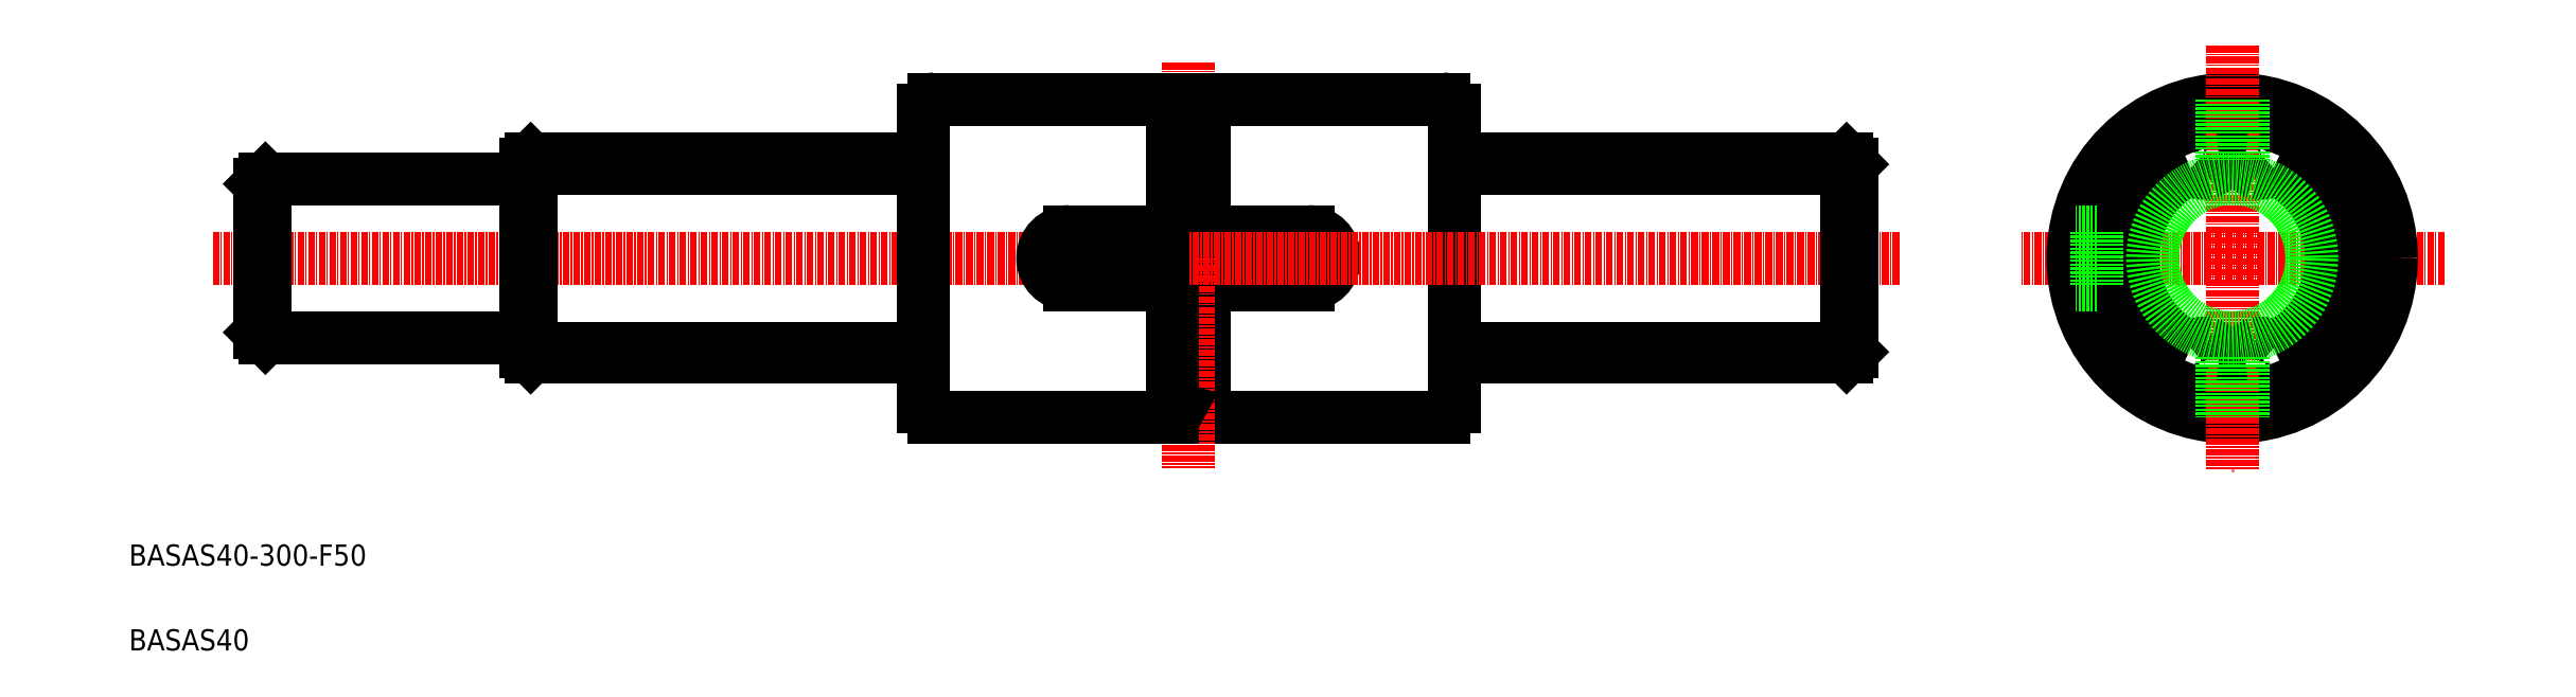
<metadata>
{"format":"dxf","ext":"dxf","renderer":"ezdxf+matplotlib","layout":"modelspace","background":"white","min_lineweight":24,"dpi":150}
</metadata>
<code>
0
SECTION
2
ENTITIES
0
LINE
8
CENTER
10
45.65
20
126.2
30
0
11
229.6
21
126.2
31
0
0
LINE
8
CENTER
10
466.3
20
126.2
30
0
11
386.3
21
126.2
31
0
0
TEXT
8
0
10
29.89
20
68.22
30
0
40
4
1
BASAS40-300-F50
0
CIRCLE
8
0
10
426.3
20
126.2
30
0
40
26.25
0
CIRCLE
8
0
10
426.3
20
126.2
30
0
40
30
0
LINE
8
CENTER
10
426.3
20
166.2
30
0
11
426.3
21
86.22
31
0
0
ARC
8
0
10
426.3
20
126.2
30
0
40
18.7
50
114.6
51
245.4
0
ARC
8
0
10
432.1
20
145.6
30
0
40
3.55
50
194
51
249.7
0
ARC
8
0
10
432.1
20
106.8
30
0
40
3.55
50
110.3
51
166
0
ARC
8
0
10
426.3
20
126.2
30
0
40
18.7
50
294.6
51
65.36
0
ARC
8
0
10
431.6
20
106.7
30
0
40
3.55
50
46.04
51
101.7
0
ARC
8
0
10
431.6
20
145.8
30
0
40
3.55
50
258.3
51
314
0
ARC
8
0
10
420.9
20
106.7
30
0
40
3.55
50
78.28
51
134
0
ARC
8
0
10
420.4
20
106.8
30
0
40
3.55
50
14.04
51
69.72
0
ARC
8
0
10
426.3
20
126.2
30
0
40
18.7
50
262.6
51
277.4
0
ARC
8
0
10
420.9
20
145.8
30
0
40
3.55
50
226
51
281.7
0
ARC
8
0
10
420.4
20
145.6
30
0
40
3.55
50
290.3
51
346
0
ARC
8
0
10
426.3
20
126.2
30
0
40
18.7
50
82.64
51
97.36
0
LINE
8
0
10
400.8
20
131.2
30
0
11
396.7
21
131.2
31
0
0
LINE
8
0
10
400.8
20
121.2
30
0
11
396.7
21
121.2
31
0
0
LINE
8
0
10
400.8
20
131.2
30
0
11
400.8
21
121.2
31
0
0
LINE
8
0
10
232.6
20
156.2
30
0
11
277.6
21
156.2
31
0
0
LINE
8
0
10
232.6
20
96.22
30
0
11
277.6
21
96.22
31
0
0
LINE
8
0
10
207.1
20
121.2
30
0
11
252.1
21
121.2
31
0
0
LINE
8
0
10
207.1
20
131.2
30
0
11
252.1
21
131.2
31
0
0
LINE
8
0
10
232.6
20
121.2
30
0
11
232.6
21
96.22
31
0
0
LINE
8
CENTER
10
229.6
20
163
30
0
11
229.6
21
86.62
31
0
0
LINE
8
0
10
226.6
20
121.2
30
0
11
226.6
21
96.22
31
0
0
LINE
8
0
10
179.6
20
154.2
30
0
11
179.6
21
98.22
31
0
0
LINE
8
0
10
226.6
20
96.22
30
0
11
181.6
21
96.22
31
0
0
ARC
8
0
10
181.6
20
98.22
30
0
40
2
50
180
51
270
0
ARC
8
0
10
229.6
20
91.03
30
0
40
6
50
60
51
120
0
LINE
8
0
10
226.6
20
156.2
30
0
11
181.6
21
156.2
31
0
0
LINE
8
0
10
105.6
20
143.2
30
0
11
179.6
21
143.2
31
0
0
LINE
8
0
10
105.6
20
109.2
30
0
11
179.6
21
109.2
31
0
0
LINE
8
0
10
105.6
20
144.9
30
0
11
179.6
21
144.9
31
0
0
LINE
8
0
10
179.6
20
107.5
30
0
11
105.6
21
107.5
31
0
0
ARC
8
0
10
181.6
20
154.2
30
0
40
2
50
90
51
180
0
ARC
8
0
10
207.1
20
126.2
30
0
40
5
50
90
51
270
0
LINE
8
0
10
232.6
20
131.2
30
0
11
232.6
21
156.2
31
0
0
LINE
8
0
10
226.6
20
131.2
30
0
11
226.6
21
156.2
31
0
0
ARC
8
0
10
229.6
20
161.4
30
0
40
6
50
240
51
300
0
LINE
8
0
10
279.6
20
154.2
30
0
11
279.6
21
98.22
31
0
0
ARC
8
0
10
277.6
20
98.22
30
0
40
2
50
270
51
0
0
ARC
8
0
10
252.1
20
126.2
30
0
40
5
50
270
51
90
0
ARC
8
0
10
277.6
20
154.2
30
0
40
2
50
0
51
90
0
TEXT
8
0
10
29.89
20
52.23
30
0
40
4
1
BASAS40
0
LINE
8
0
10
54.6
20
112.2
30
0
11
54.6
21
140.2
31
0
0
LINE
8
0
10
104.6
20
108.5
30
0
11
104.6
21
143.9
31
0
0
LINE
8
0
10
104.6
20
111.2
30
0
11
55.6
21
111.2
31
0
0
LINE
8
0
10
104.6
20
141.2
30
0
11
55.6
21
141.2
31
0
0
LINE
8
0
10
55.6
20
111.2
30
0
11
55.6
21
141.2
31
0
0
LINE
8
0
10
105.6
20
107.5
30
0
11
105.6
21
144.9
31
0
0
LINE
8
0
10
54.6
20
112.2
30
0
11
55.6
21
111.2
31
0
0
LINE
8
0
10
54.6
20
140.2
30
0
11
55.6
21
141.2
31
0
0
LINE
8
0
10
104.6
20
143.9
30
0
11
105.6
21
144.9
31
0
0
LINE
8
0
10
104.6
20
108.5
30
0
11
105.6
21
107.5
31
0
0
LINE
8
CENTER
10
363.5
20
126.2
30
0
11
229.6
21
126.2
31
0
0
LINE
8
0
10
353.6
20
109.2
30
0
11
279.6
21
109.2
31
0
0
LINE
8
0
10
353.6
20
143.2
30
0
11
279.6
21
143.2
31
0
0
LINE
8
0
10
279.6
20
107.5
30
0
11
353.6
21
107.5
31
0
0
LINE
8
0
10
353.6
20
144.9
30
0
11
279.6
21
144.9
31
0
0
LINE
8
0
10
353.6
20
107.5
30
0
11
353.6
21
144.9
31
0
0
LINE
8
0
10
354.6
20
108.5
30
0
11
354.6
21
143.9
31
0
0
LINE
8
0
10
354.6
20
108.5
30
0
11
353.6
21
107.5
31
0
0
LINE
8
0
10
354.6
20
143.9
30
0
11
353.6
21
144.9
31
0
0
CIRCLE
8
0
10
426.3
20
126.2
30
0
40
15
0
LINE
8
0
10
424.3
20
156.2
30
0
11
424.3
21
144.8
31
0
0
LINE
8
0
10
428.3
20
156.2
30
0
11
428.3
21
144.8
31
0
0
LINE
8
0
10
424.3
20
107.6
30
0
11
424.3
21
96.29
31
0
0
LINE
8
0
10
428.3
20
107.6
30
0
11
428.3
21
96.29
31
0
0
ENDSEC
0
EOF

</code>
